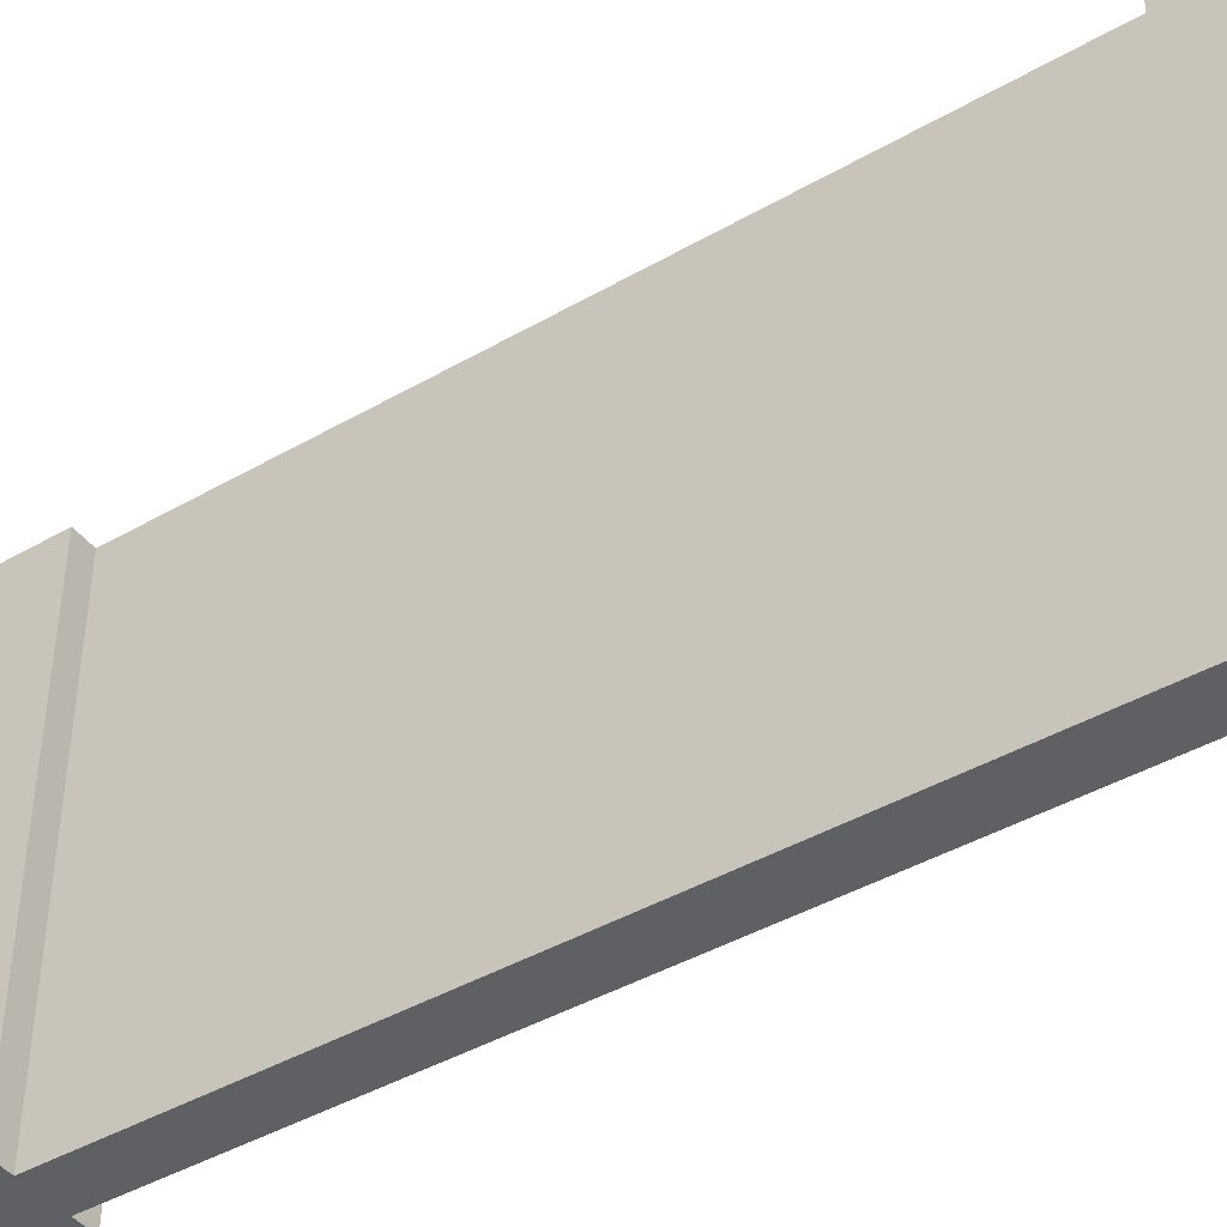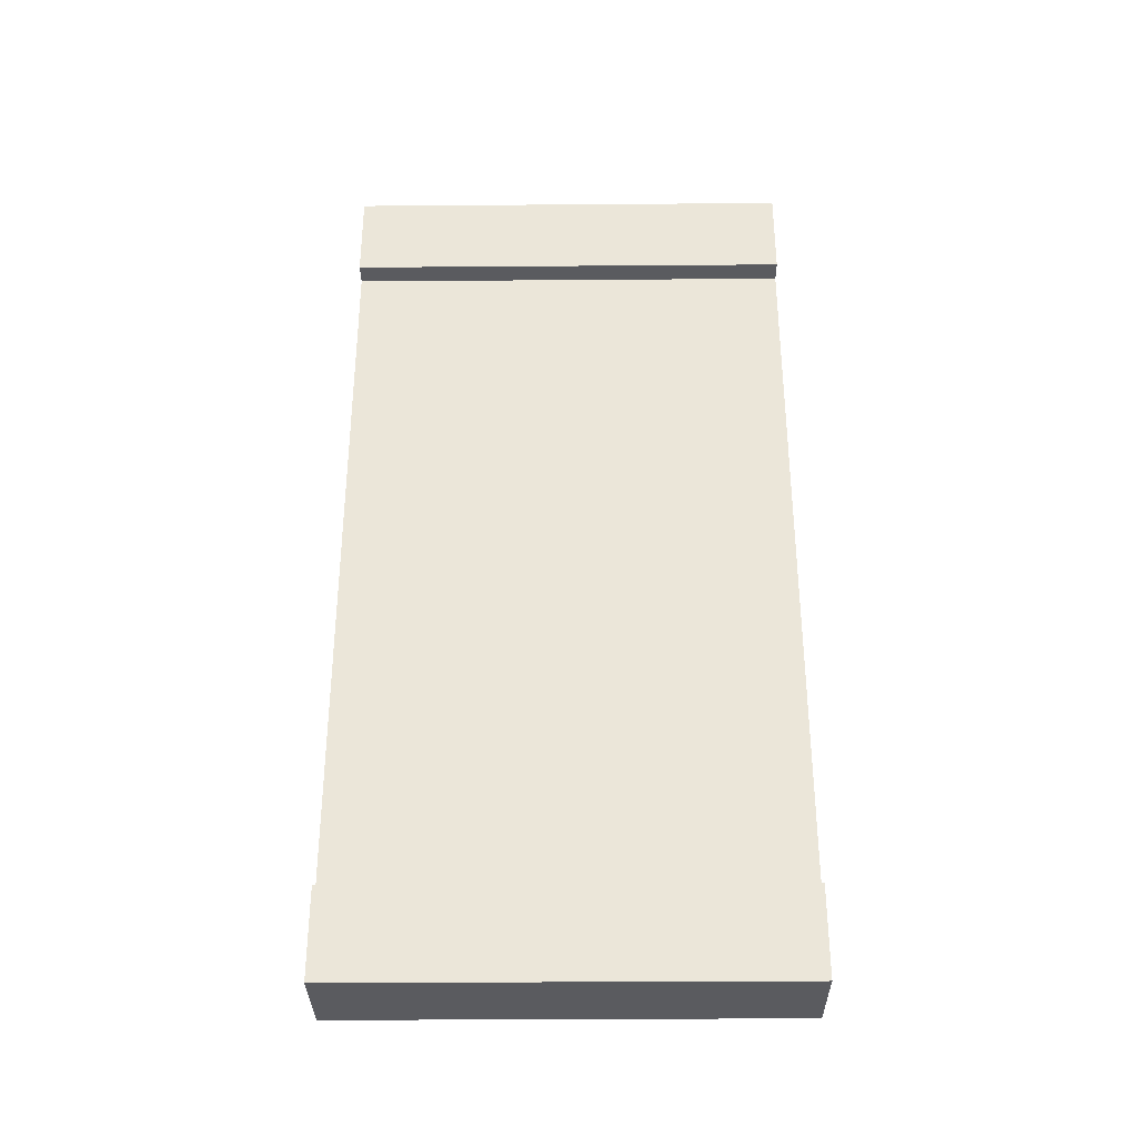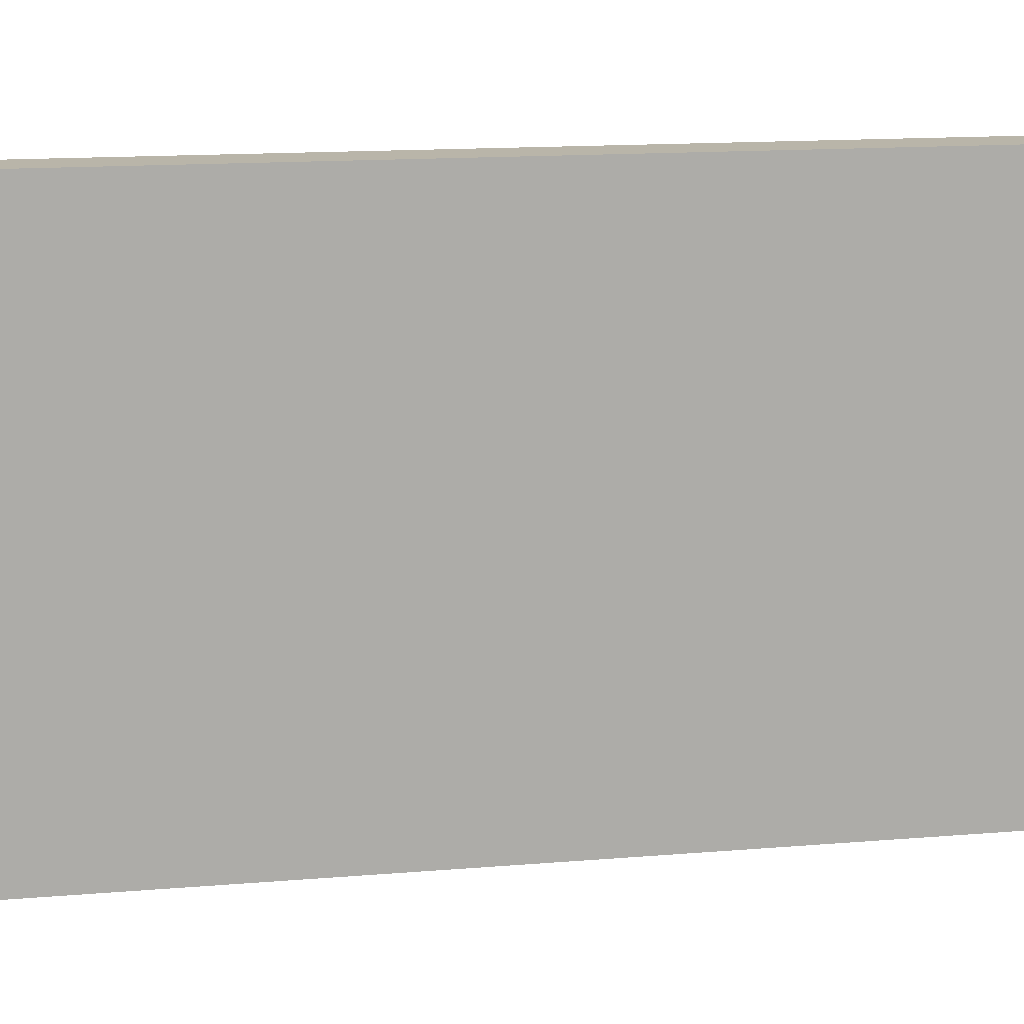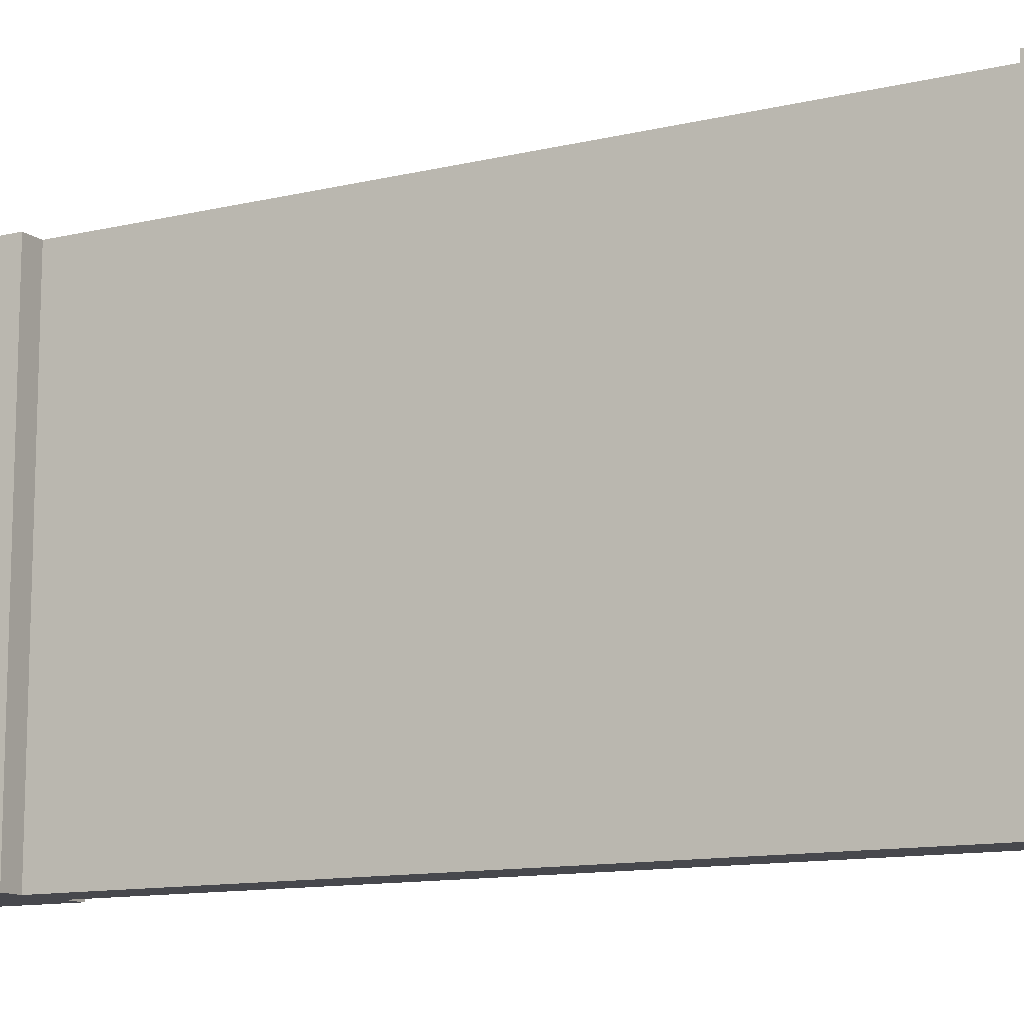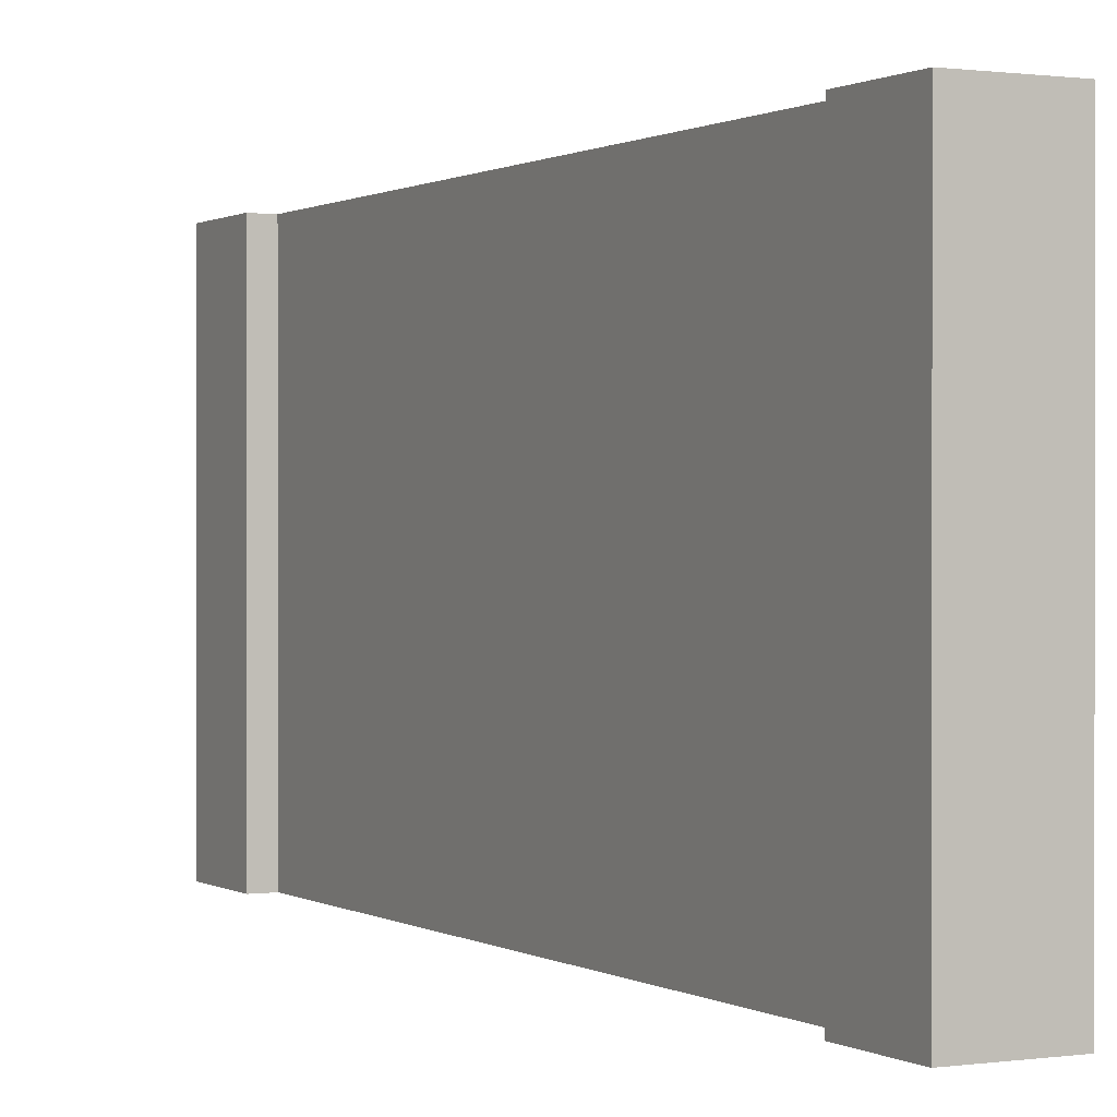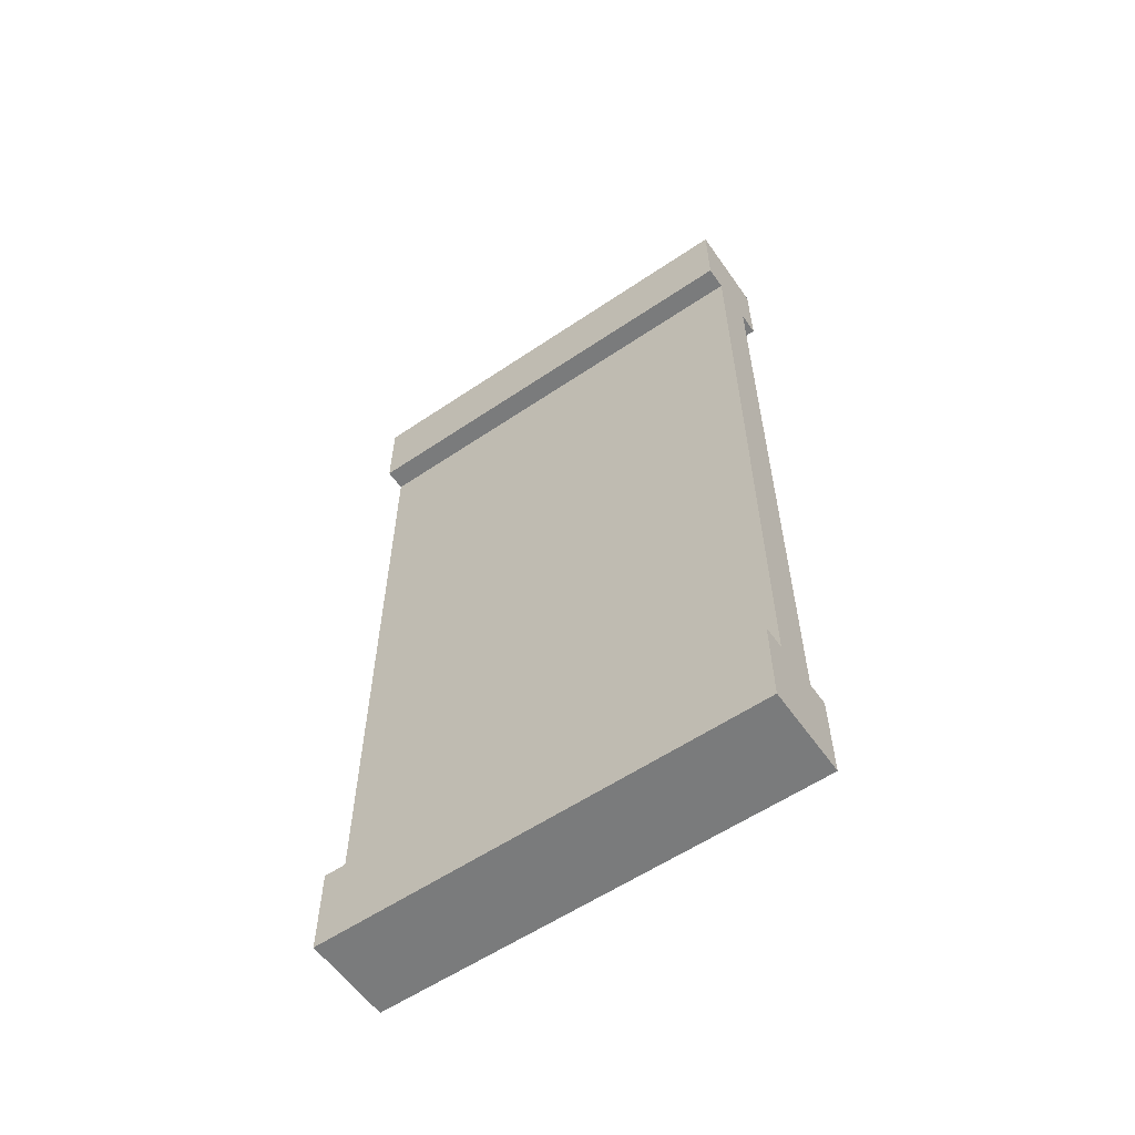
<metadata>
{"format":"obj","ext":"obj","renderer":"f3d","projection":"perspective","resolution":1024,"background":"white","views":[{"elev":-42.9,"azim":-55.6,"up":"+Y"},{"elev":-33.1,"azim":-89.4,"up":"+Z"},{"elev":13.4,"azim":78.8,"up":"+Y"},{"elev":-11.8,"azim":119.8,"up":"+Y"},{"elev":0.6,"azim":152.5,"up":"+Y"},{"elev":-58.3,"azim":-55.1,"up":"+Z"}]}
</metadata>
<code>
o wallHalf
v 0.425 -0 0.4
v 0.475 0 -0.4
v 0.475 -0 0.4
v 0.425 0 -0.4
v 0.425 0.5 -0.4
v 0.475 0.5 0.4
v 0.475 0.5 -0.4
v 0.425 0.5 0.4
v 0.5 0.5 -0.4
v 0.5 0 -0.4
v 0.4 0.5 0.4
v 0.4 -0 0.4
v 0.5 0.5 0.5
v 0.4 -0 0.5
v 0.5 -0 0.5
v 0.4 0.5 0.5
v 0.4 0.5 -0.5
v 0.5 0.5 -0.5
v 0.4 0.5 -0.4
v 0.5 -0 0.4
v 0.5 0.5 0.4
v 0.4 0 -0.4
v 0.5 0 -0.5
v 0.4 0 -0.5
f 1 2 3
f 2 1 4
f 5 6 7
f 6 5 8
f 1 5 4
f 5 1 8
f 6 2 7
f 2 6 3
f 9 2 10
f 2 9 7
f 11 1 12
f 1 11 8
f 13 14 15
f 14 13 16
f 17 9 18
f 9 17 7
f 7 17 5
f 5 17 19
f 6 20 3
f 20 6 21
f 6 13 21
f 13 6 16
f 16 6 8
f 16 8 11
f 5 22 4
f 22 5 19
f 2 23 10
f 23 2 24
f 24 2 4
f 24 4 22
f 13 20 21
f 20 13 15
f 22 17 24
f 17 22 19
f 14 20 15
f 20 14 3
f 3 14 1
f 1 14 12
f 14 11 12
f 11 14 16
f 9 23 18
f 23 9 10
f 17 23 24
f 23 17 18

</code>
